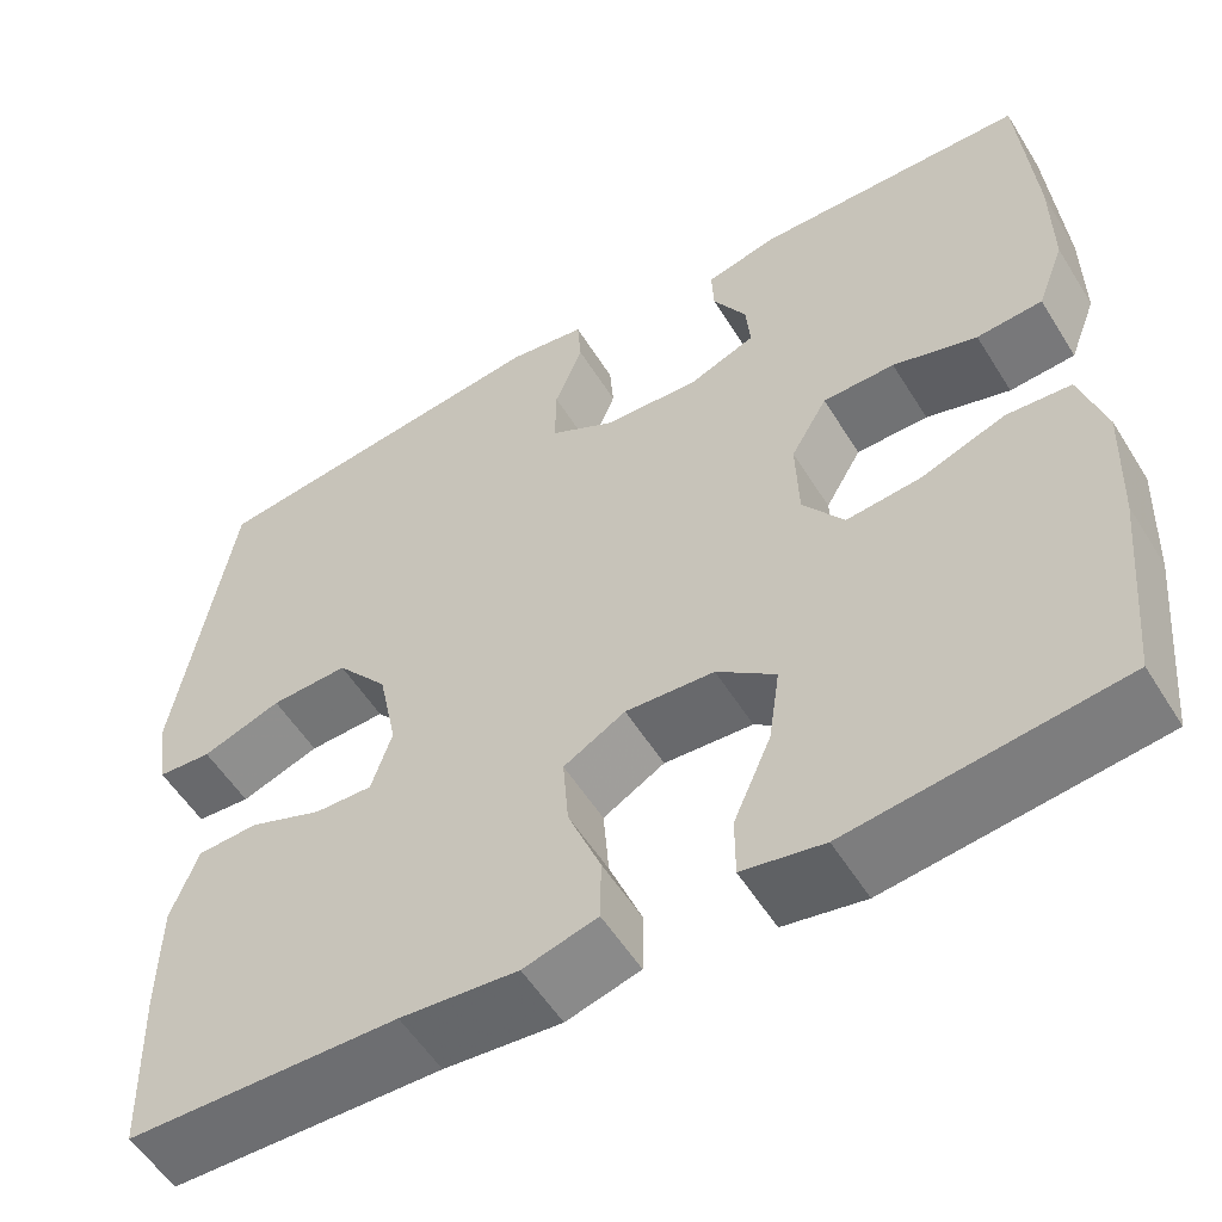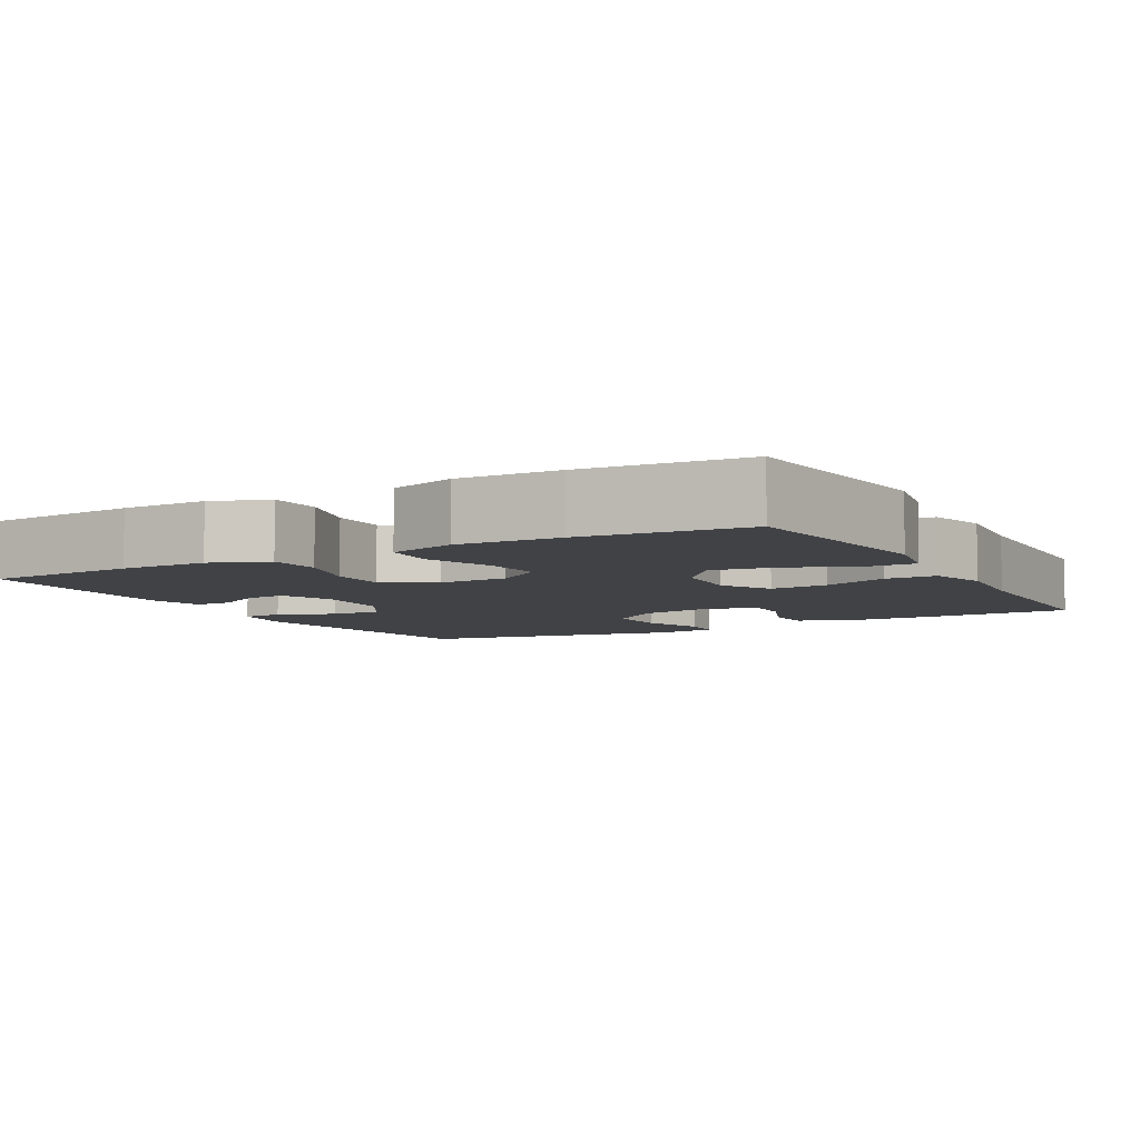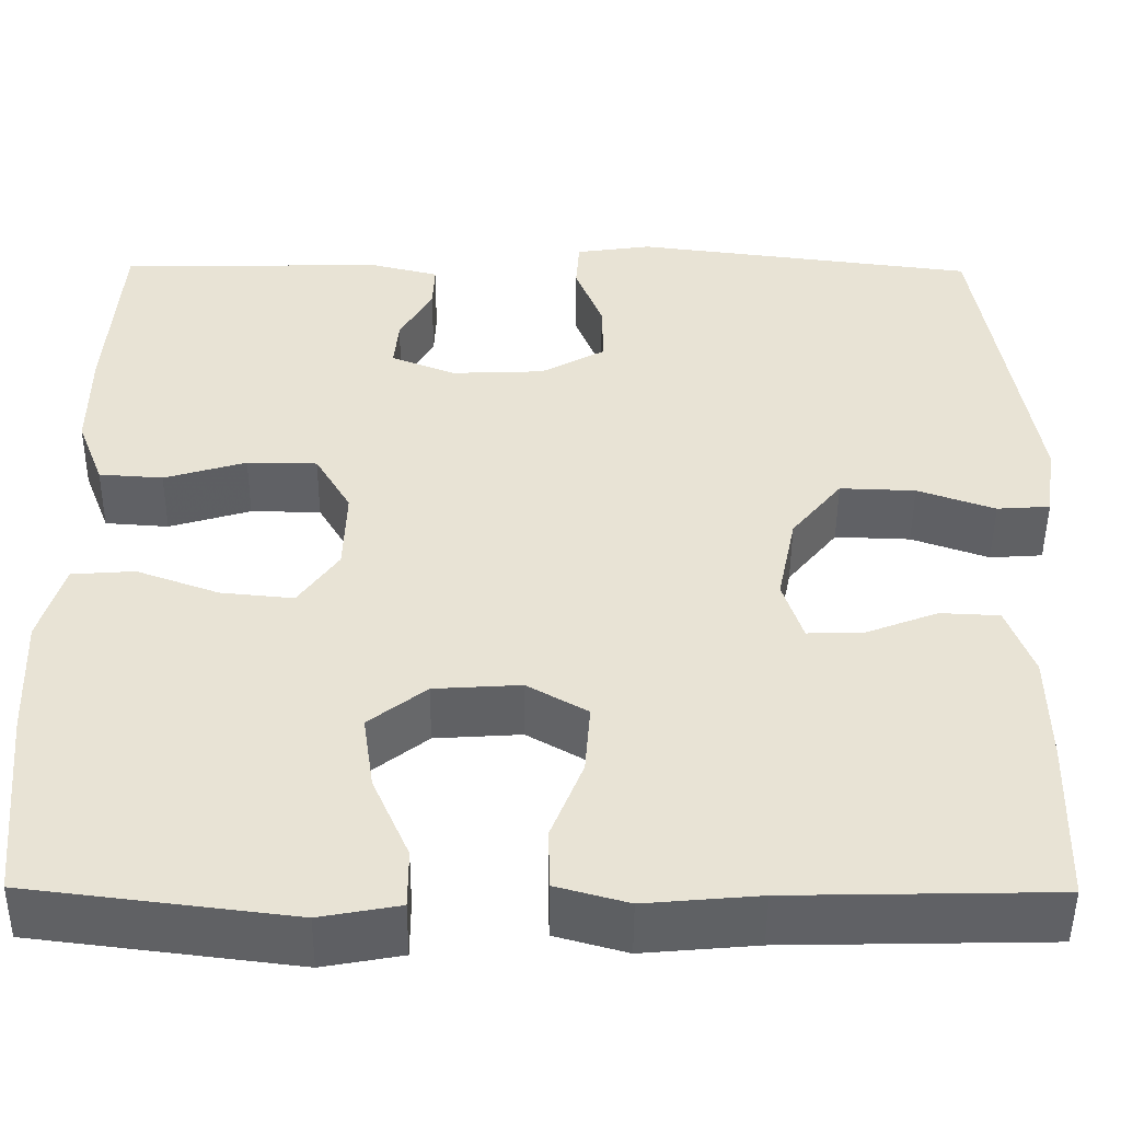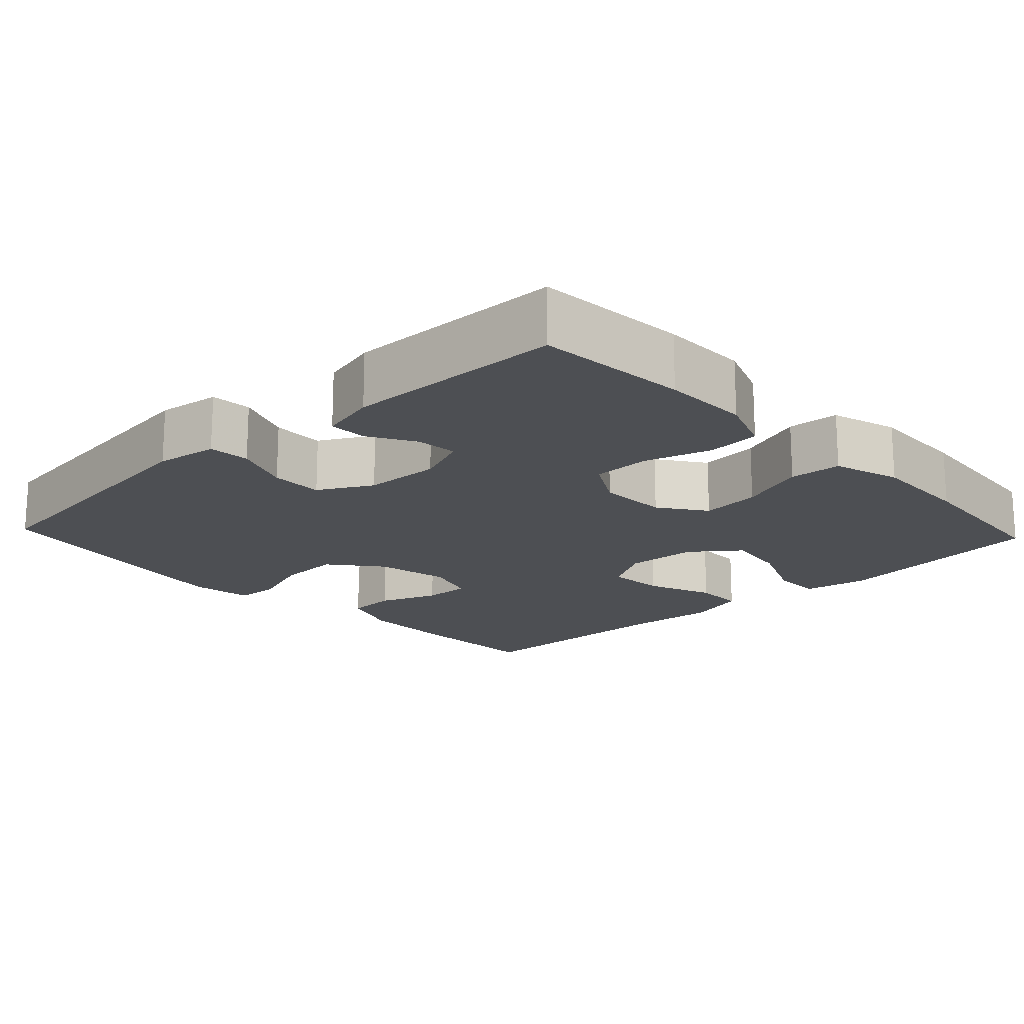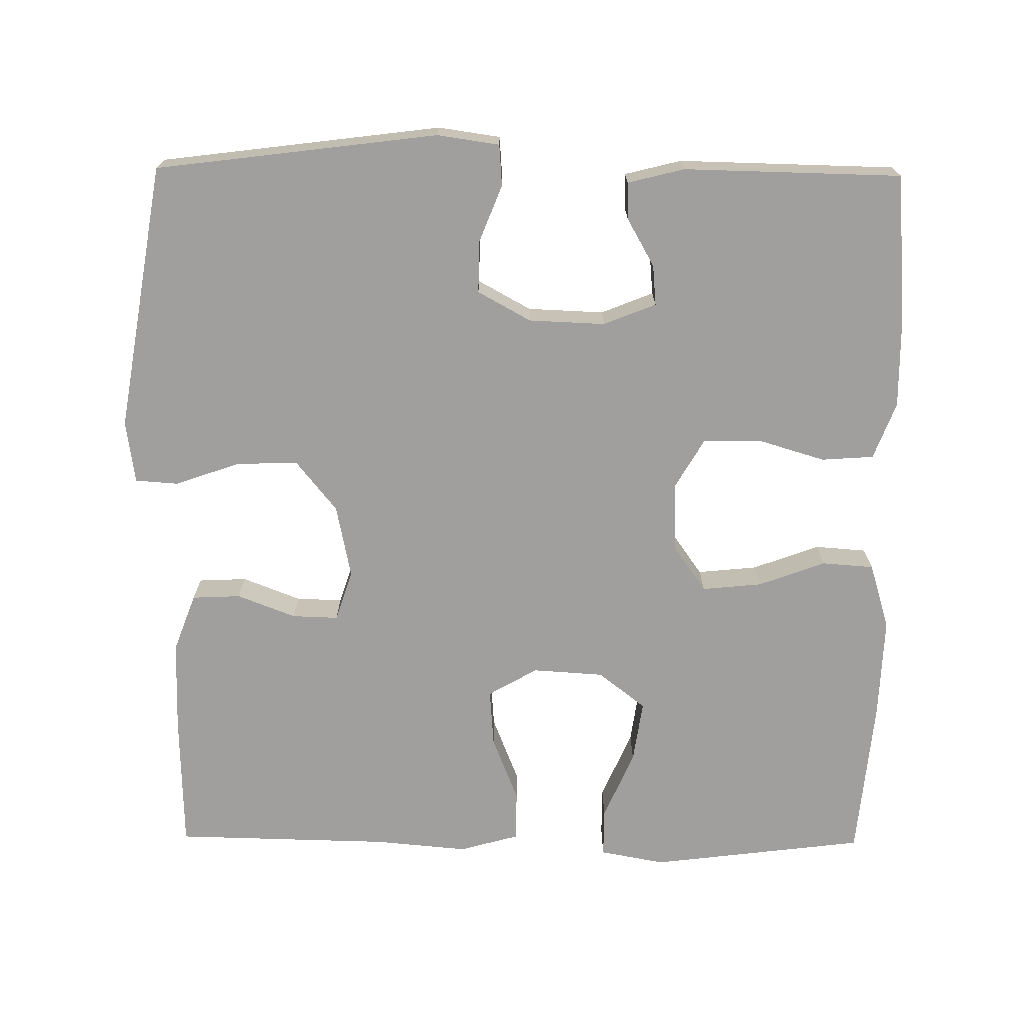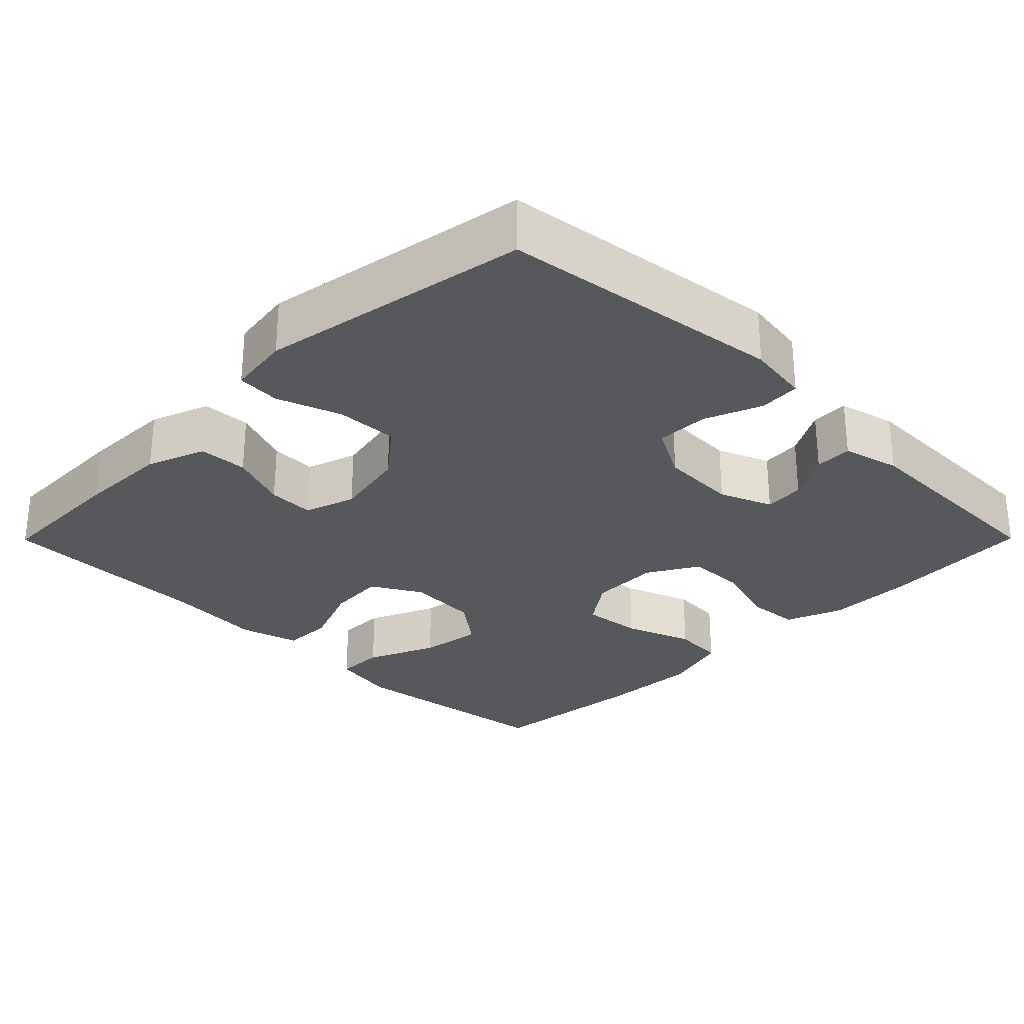
<metadata>
{"format":"obj","ext":"obj","renderer":"f3d","projection":"perspective","resolution":1024,"background":"white","views":[{"elev":-55.1,"azim":31.4,"up":"+Z"},{"elev":-6.4,"azim":118.8,"up":"+Y"},{"elev":-48.9,"azim":179.6,"up":"+Z"},{"elev":-17.7,"azim":43.2,"up":"+Y"},{"elev":-71.3,"azim":-0.6,"up":"+Y"},{"elev":-28.4,"azim":-44.8,"up":"+Y"}]}
</metadata>
<code>
v 0.5 0.07 -0.5
v 0.212 0.07 -0.536
v 0.125 0.07 -0.52
v 0.125 0.07 -0.455
v 0.165 0.07 -0.363
v 0.177 0.07 -0.28
v 0.114 0.07 -0.231
v 0.019 0.07 -0.225
v -0.047 0.07 -0.263
v -0.041 0.07 -0.34
v -0.006 0.07 -0.428
v -0.007 0.07 -0.495
v -0.086 0.07 -0.517
v -0.211 0.07 -0.506
v -0.5 0.07 -0.5
v -0.505 0.07 -0.317
v -0.503 0.07 -0.195
v -0.474 0.07 -0.117
v -0.409 0.07 -0.114
v -0.331 0.07 -0.144
v -0.269 0.07 -0.146
v -0.247 0.07 -0.078
v -0.267 0.07 0.02
v -0.322 0.07 0.088
v -0.405 0.07 0.085
v -0.49 0.07 0.055
v -0.548 0.07 0.059
v -0.56 0.07 0.142
v -0.5 0.07 0.5
v -0.123 0.07 0.548
v -0.04 0.07 0.536
v -0.036 0.07 0.481
v -0.066 0.07 0.405
v -0.067 0.07 0.335
v 0.004 0.07 0.296
v 0.106 0.07 0.292
v 0.176 0.07 0.32
v 0.171 0.07 0.374
v 0.135 0.07 0.437
v 0.133 0.07 0.487
v 0.209 0.07 0.506
v 0.5 0.07 0.5
v 0.516 0.07 0.297
v 0.517 0.07 0.181
v 0.488 0.07 0.105
v 0.418 0.07 0.1
v 0.328 0.07 0.127
v 0.251 0.07 0.126
v 0.212 0.07 0.059
v 0.215 0.07 -0.034
v 0.259 0.07 -0.096
v 0.339 0.07 -0.088
v 0.429 0.07 -0.055
v 0.498 0.07 -0.06
v 0.525 0.07 -0.149
v 0.52 0.07 -0.284
v 0.5 0 -0.5
v 0.212 0 -0.536
v 0.125 0 -0.52
v 0.125 0 -0.455
v 0.165 0 -0.363
v 0.177 0 -0.28
v 0.114 0 -0.231
v 0.019 0 -0.225
v -0.047 0 -0.263
v -0.041 0 -0.34
v -0.006 0 -0.428
v -0.007 0 -0.495
v -0.086 0 -0.517
v -0.211 0 -0.506
v -0.5 0 -0.5
v -0.505 0 -0.317
v -0.503 0 -0.195
v -0.474 0 -0.117
v -0.409 0 -0.114
v -0.331 0 -0.144
v -0.269 0 -0.146
v -0.247 0 -0.078
v -0.267 0 0.02
v -0.322 0 0.088
v -0.405 0 0.085
v -0.49 0 0.055
v -0.548 0 0.059
v -0.56 0 0.142
v -0.5 0 0.5
v -0.123 0 0.548
v -0.04 0 0.536
v -0.036 0 0.481
v -0.066 0 0.405
v -0.067 0 0.335
v 0.004 0 0.296
v 0.106 0 0.292
v 0.176 0 0.32
v 0.171 0 0.374
v 0.135 0 0.437
v 0.133 0 0.487
v 0.209 0 0.506
v 0.5 0 0.5
v 0.516 0 0.297
v 0.517 0 0.181
v 0.488 0 0.105
v 0.418 0 0.1
v 0.328 0 0.127
v 0.251 0 0.126
v 0.212 0 0.059
v 0.215 0 -0.034
v 0.259 0 -0.096
v 0.339 0 -0.088
v 0.429 0 -0.055
v 0.498 0 -0.06
v 0.525 0 -0.149
v 0.52 0 -0.284
f 52 53 54 55
f 51 52 55 56
f 44 45 46 47
f 44 47 48
f 43 44 48
f 42 43 48
f 41 42 48
f 38 39 40 41
f 37 38 41 48
f 36 37 48 49
f 30 31 32 33
f 30 33 34
f 29 30 34
f 28 29 34 35
f 25 26 27 28
f 24 25 28 35
f 17 18 19 20
f 17 20 21
f 14 15 16 17
f 14 17 21
f 13 14 21 22
f 10 11 12 13
f 9 10 13 22
f 2 3 4 5
f 2 5 6
f 51 56 1 2
f 50 51 2 6
f 49 50 6 7
f 36 49 7 8
f 23 24 35 36
f 22 23 36
f 8 9 22 36
f 111 110 109 108
f 112 111 108 107
f 103 102 101 100
f 104 103 100
f 104 100 99
f 104 99 98
f 104 98 97
f 97 96 95 94
f 104 97 94 93
f 105 104 93 92
f 89 88 87 86
f 90 89 86
f 90 86 85
f 91 90 85 84
f 84 83 82 81
f 91 84 81 80
f 76 75 74 73
f 77 76 73
f 73 72 71 70
f 77 73 70
f 78 77 70 69
f 69 68 67 66
f 78 69 66 65
f 61 60 59 58
f 62 61 58
f 58 57 112 107
f 62 58 107 106
f 63 62 106 105
f 64 63 105 92
f 92 91 80 79
f 92 79 78
f 92 78 65 64
f 1 57 58 2
f 2 58 59 3
f 3 59 60 4
f 4 60 61 5
f 5 61 62 6
f 6 62 63 7
f 7 63 64 8
f 8 64 65 9
f 9 65 66 10
f 10 66 67 11
f 11 67 68 12
f 12 68 69 13
f 13 69 70 14
f 14 70 71 15
f 15 71 72 16
f 16 72 73 17
f 17 73 74 18
f 18 74 75 19
f 19 75 76 20
f 20 76 77 21
f 21 77 78 22
f 22 78 79 23
f 23 79 80 24
f 24 80 81 25
f 25 81 82 26
f 26 82 83 27
f 27 83 84 28
f 28 84 85 29
f 29 85 86 30
f 30 86 87 31
f 31 87 88 32
f 32 88 89 33
f 33 89 90 34
f 34 90 91 35
f 35 91 92 36
f 36 92 93 37
f 37 93 94 38
f 38 94 95 39
f 39 95 96 40
f 40 96 97 41
f 41 97 98 42
f 42 98 99 43
f 43 99 100 44
f 44 100 101 45
f 45 101 102 46
f 46 102 103 47
f 47 103 104 48
f 48 104 105 49
f 49 105 106 50
f 50 106 107 51
f 51 107 108 52
f 52 108 109 53
f 53 109 110 54
f 54 110 111 55
f 55 111 112 56
f 56 112 57 1

</code>
